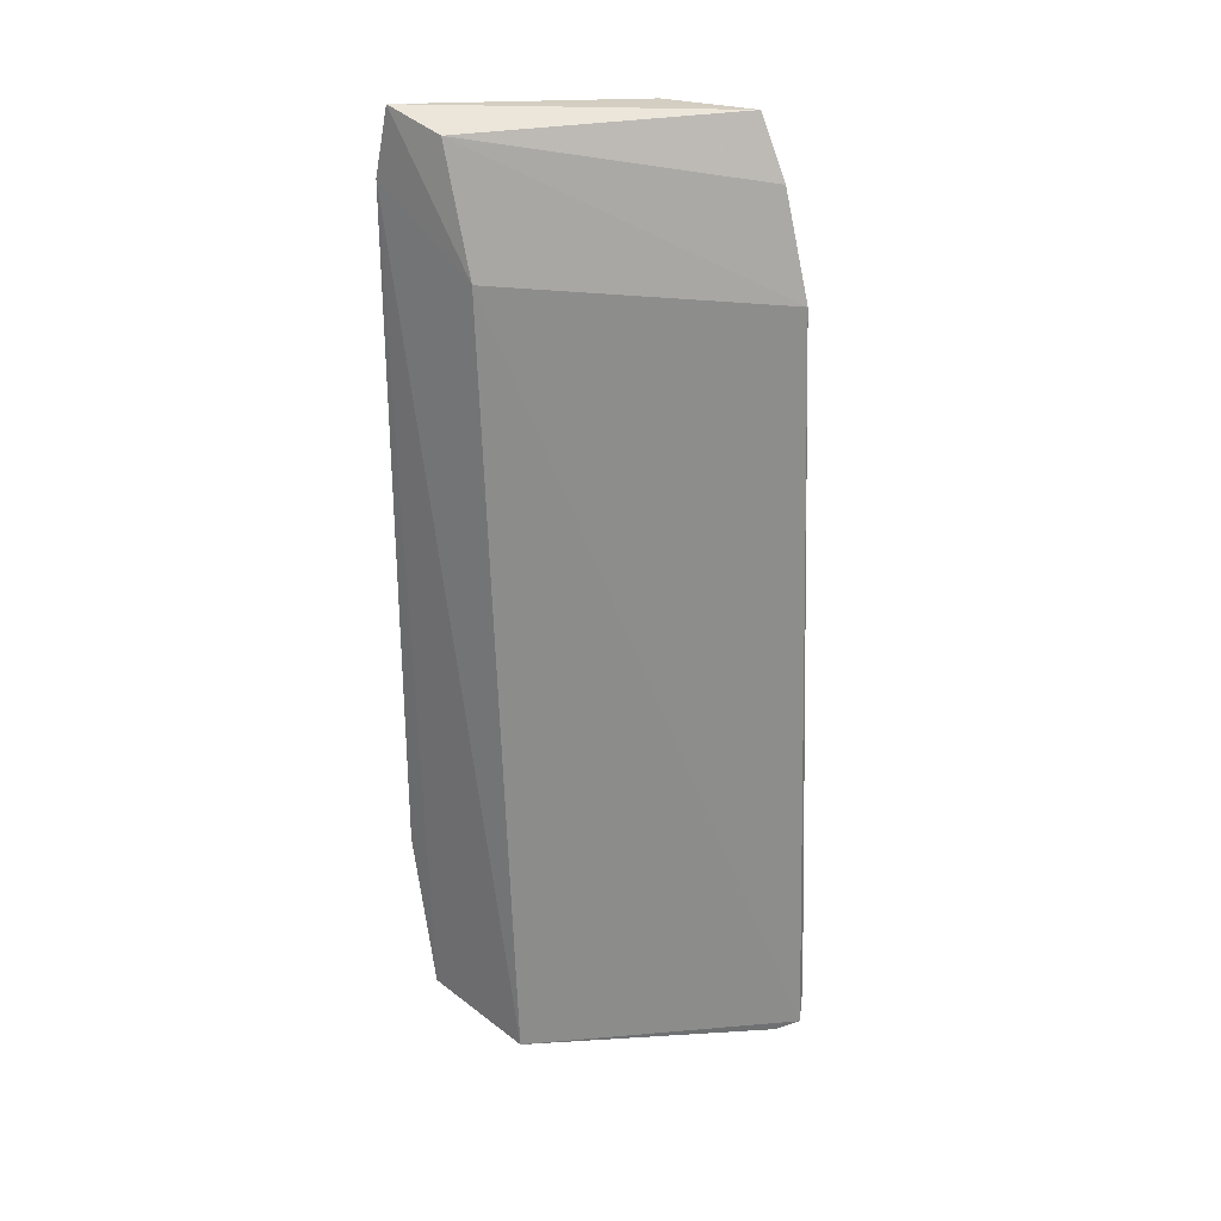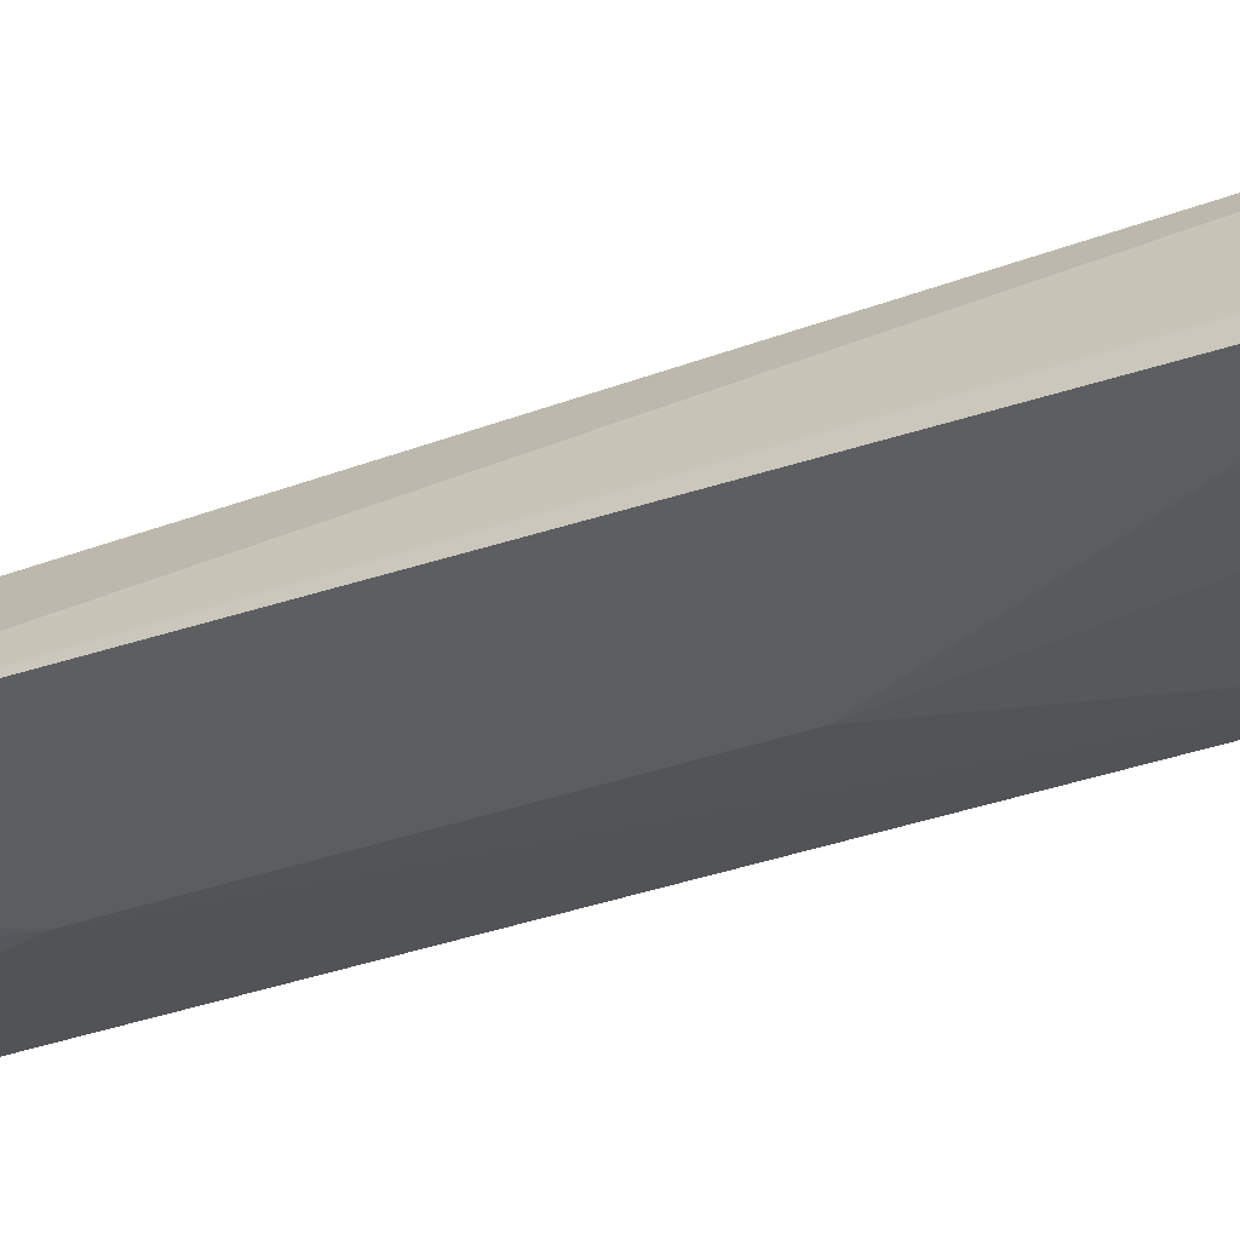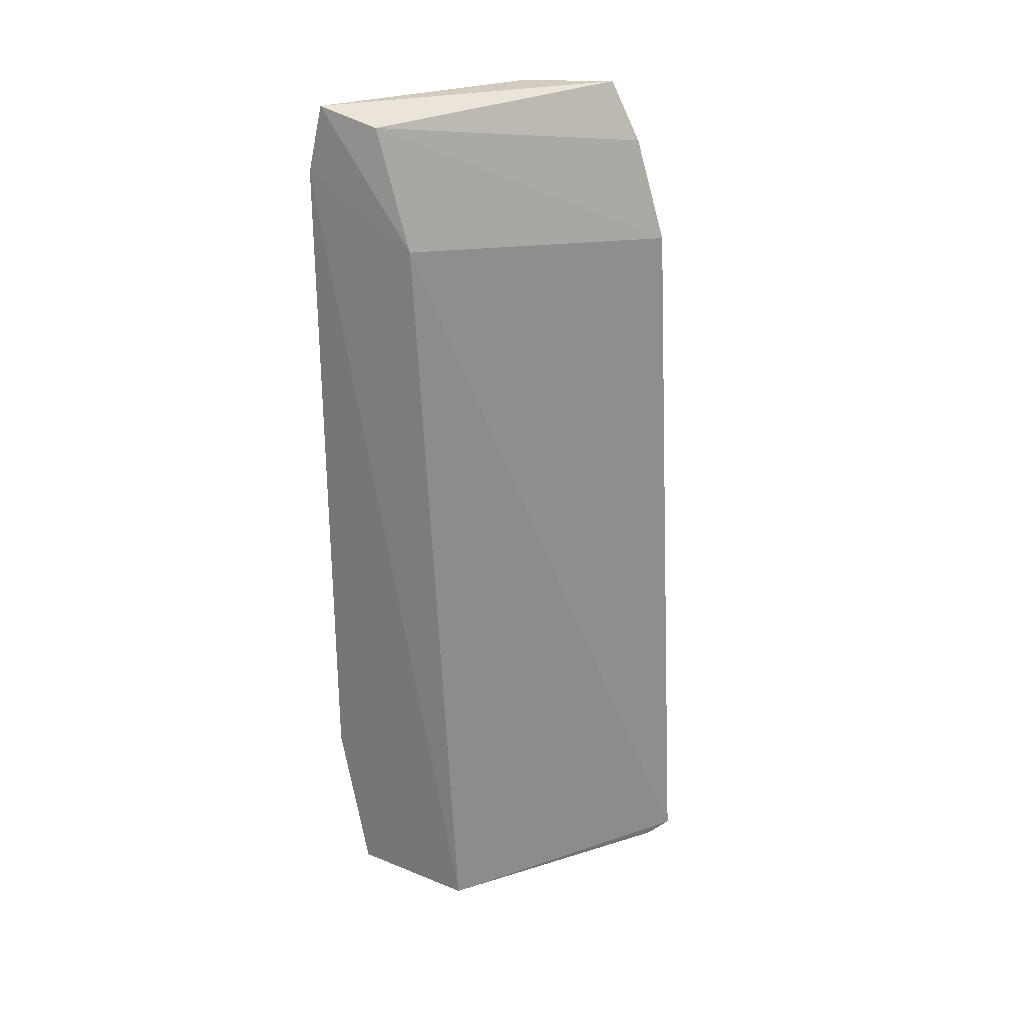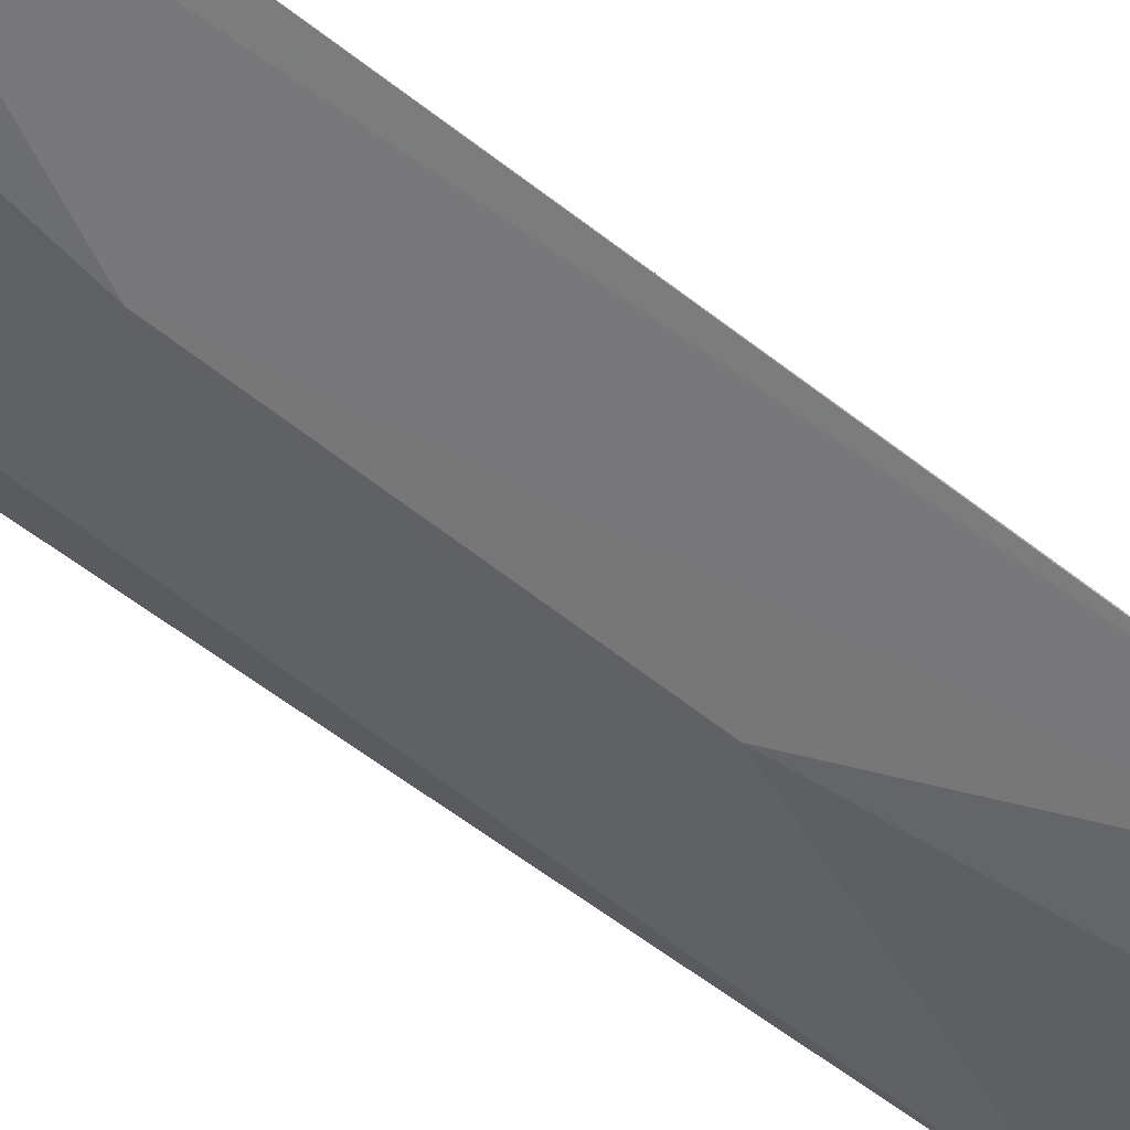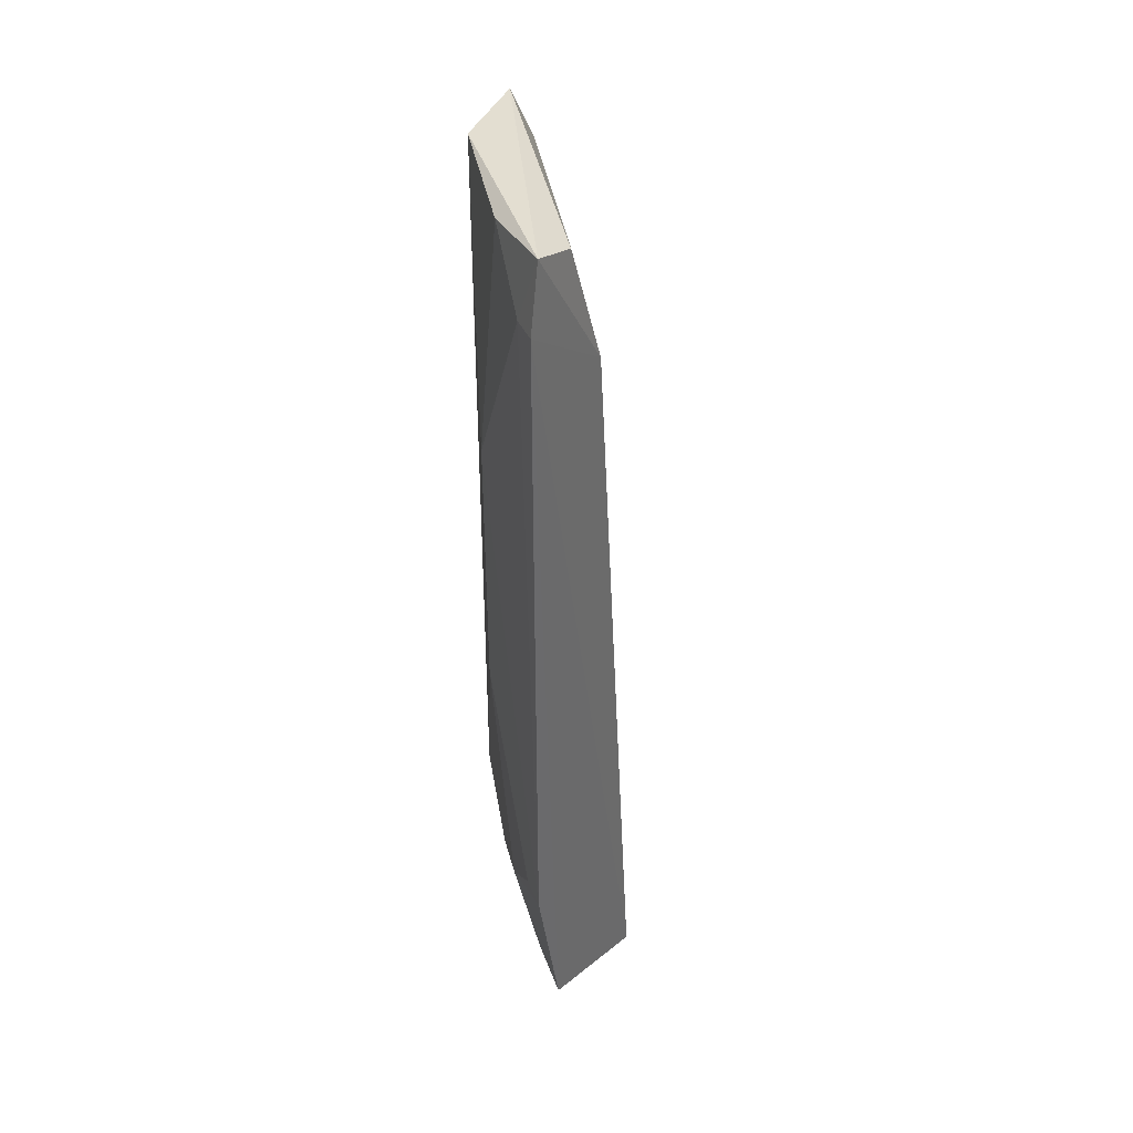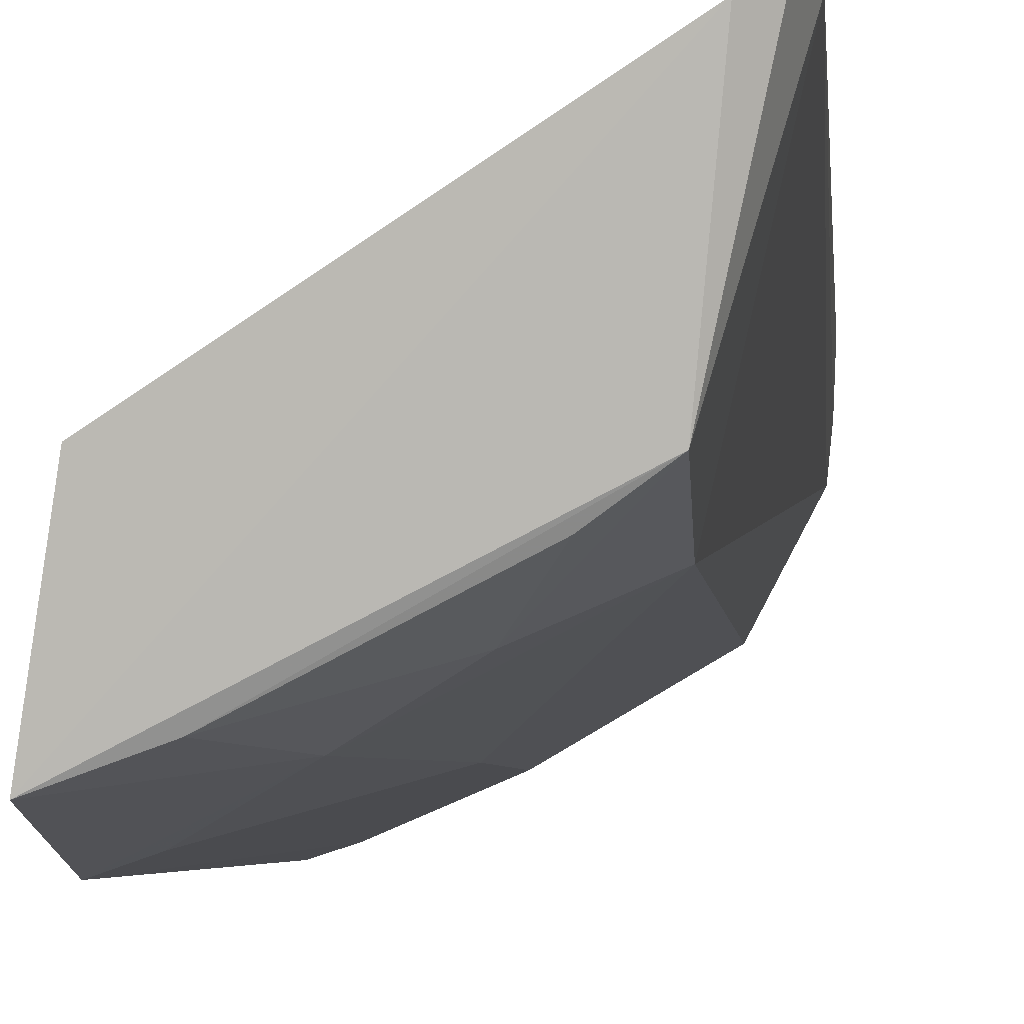
<metadata>
{"format":"obj","ext":"obj","renderer":"f3d","projection":"perspective","resolution":1024,"background":"white","views":[{"elev":29.3,"azim":140.6,"up":"+Z"},{"elev":-56.2,"azim":107.7,"up":"+Y"},{"elev":29.3,"azim":121.1,"up":"+Z"},{"elev":-75.0,"azim":53.6,"up":"+Y"},{"elev":40.1,"azim":49.9,"up":"+Z"},{"elev":-3.7,"azim":-175.8,"up":"+Y"}]}
</metadata>
<code>
v -0.03865 -0.06039 0.0937
v -0.03824 -0.06133 0.0889
v -0.03985 -0.05085 0.02547
v -0.05574 -0.04043 0.0252
v -0.05437 -0.05322 0.09281
v -0.04018 -0.0542 0.08352
v -0.04519 -0.05832 0.09266
v -0.04964 -0.05555 0.03214
v -0.05725 -0.03935 0.02589
v -0.05749 -0.04727 0.09283
v -0.04028 -0.06067 0.08887
v -0.05463 -0.05099 0.02721
v -0.04751 -0.05812 0.05403
v -0.03815 -0.06138 0.03899
v -0.04007 -0.05672 0.09233
v -0.05793 -0.04279 0.08114
v -0.03839 -0.05931 0.02695
v -0.05789 -0.03987 0.0283
v -0.05444 -0.05321 0.03672
v -0.04755 -0.05816 0.07401
v -0.04514 -0.05817 0.03424
v -0.05778 -0.04508 0.08855
v -0.04251 -0.0578 0.02734
v -0.04034 -0.06061 0.03911
v -0.05185 -0.05298 0.0275
f 6 1 2
f 6 2 3
f 7 1 5
f 9 6 3
f 9 3 4
f 10 5 1
f 11 2 1
f 11 1 7
f 12 9 4
f 14 2 11
f 15 10 1
f 15 1 6
f 16 6 9
f 16 15 6
f 17 12 4
f 17 4 3
f 17 3 2
f 17 2 14
f 18 9 12
f 18 16 9
f 19 5 10
f 19 18 12
f 19 10 18
f 19 12 8
f 20 7 5
f 20 19 13
f 20 5 19
f 20 11 7
f 20 14 11
f 21 17 14
f 21 19 8
f 21 13 19
f 22 10 15
f 22 15 16
f 22 18 10
f 22 16 18
f 23 12 17
f 23 21 8
f 23 17 21
f 24 21 14
f 24 13 21
f 24 20 13
f 24 14 20
f 25 23 8
f 25 8 12
f 25 12 23

</code>
